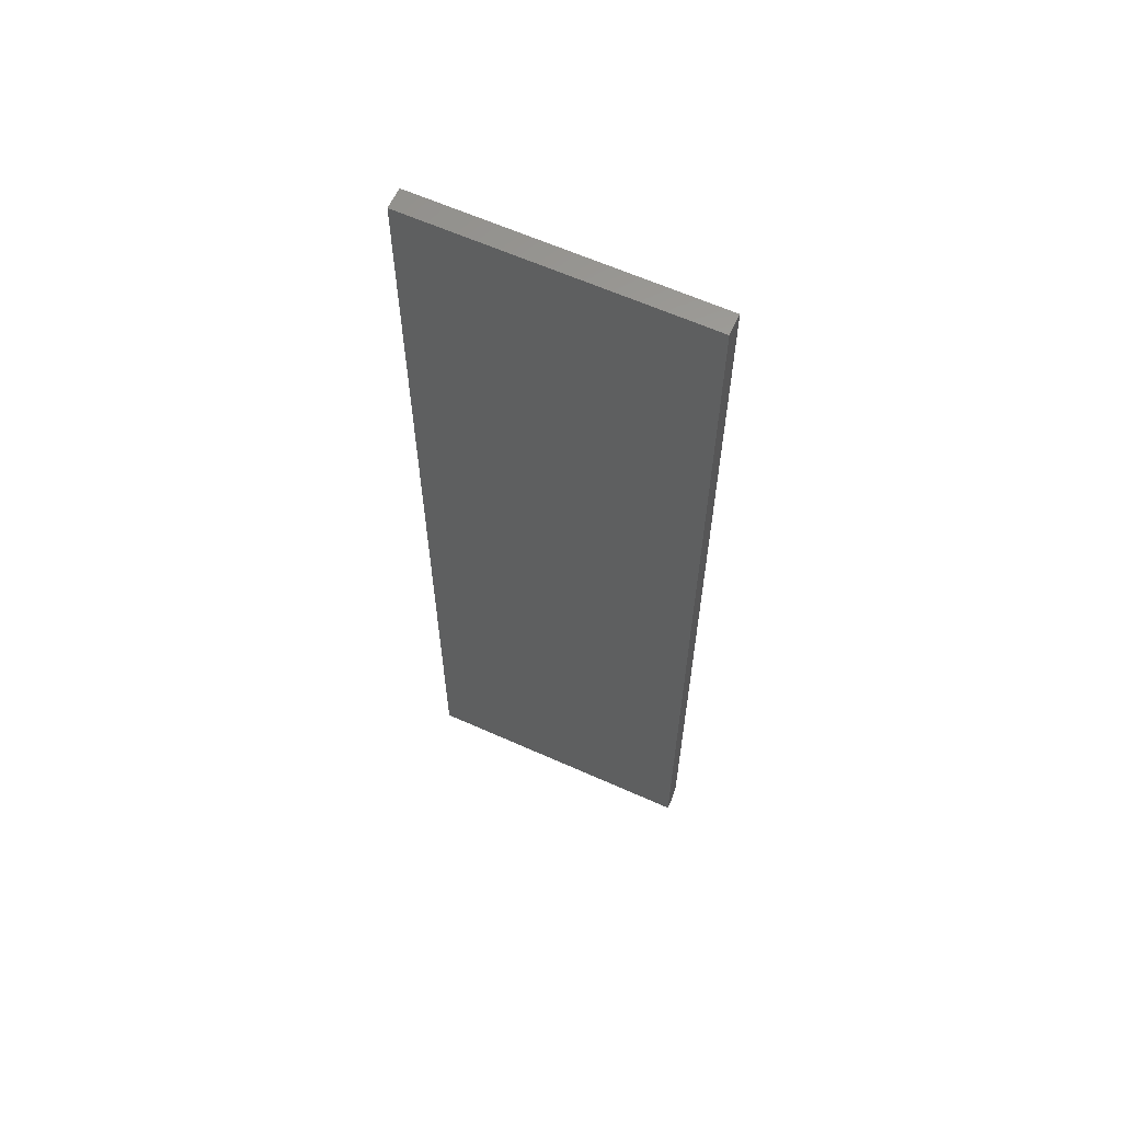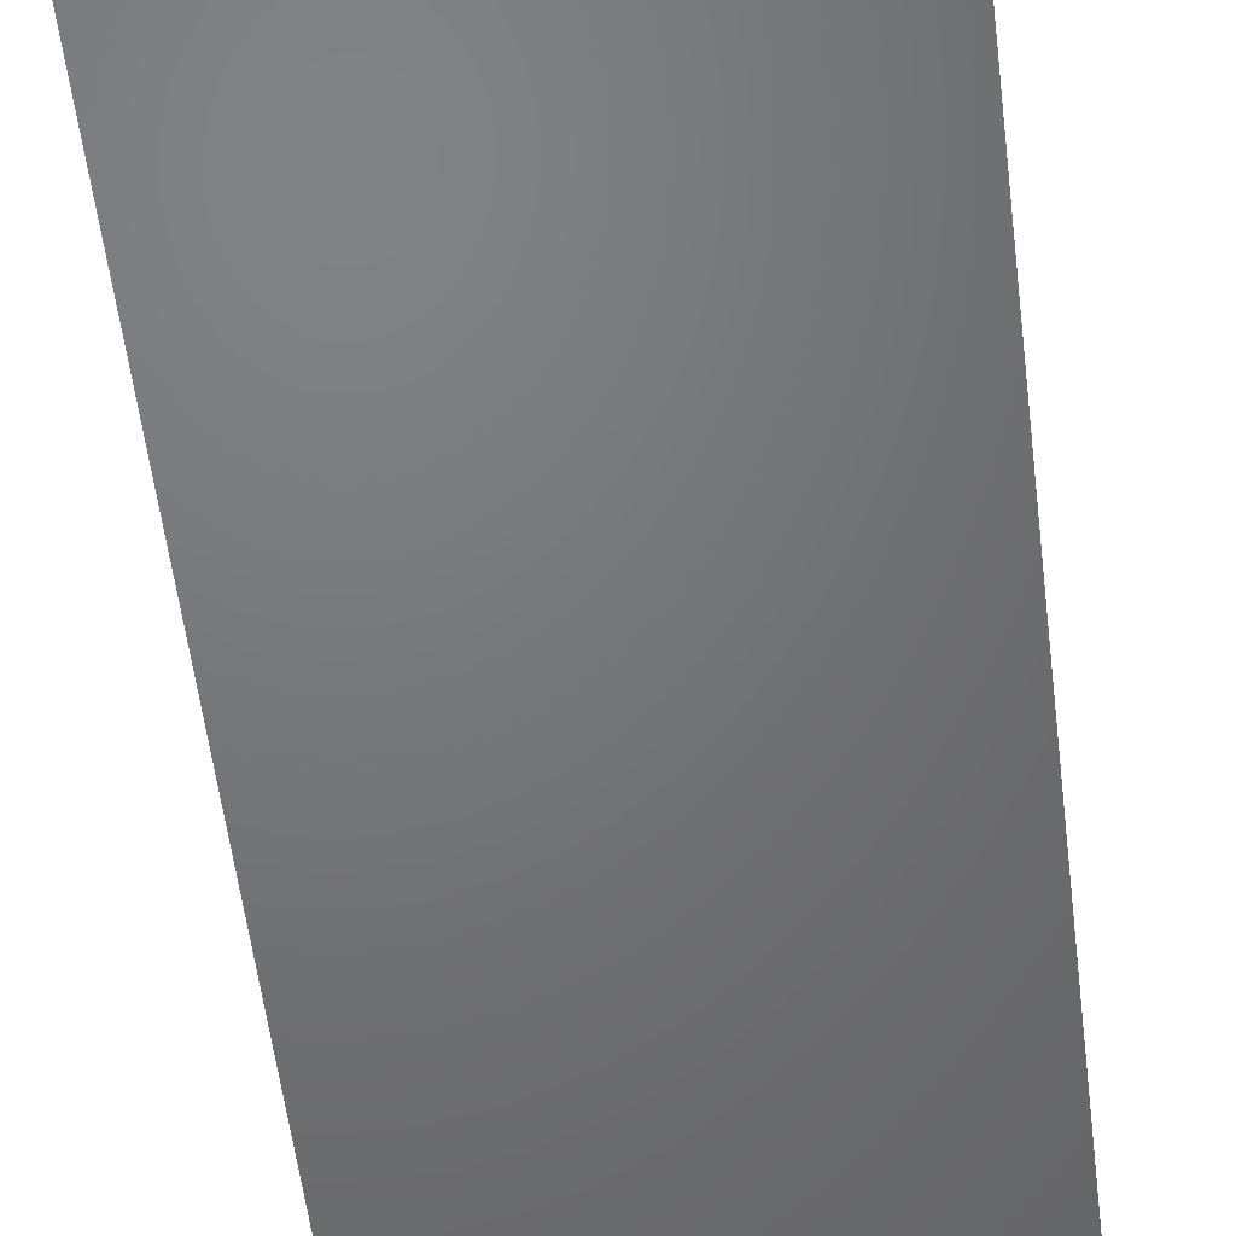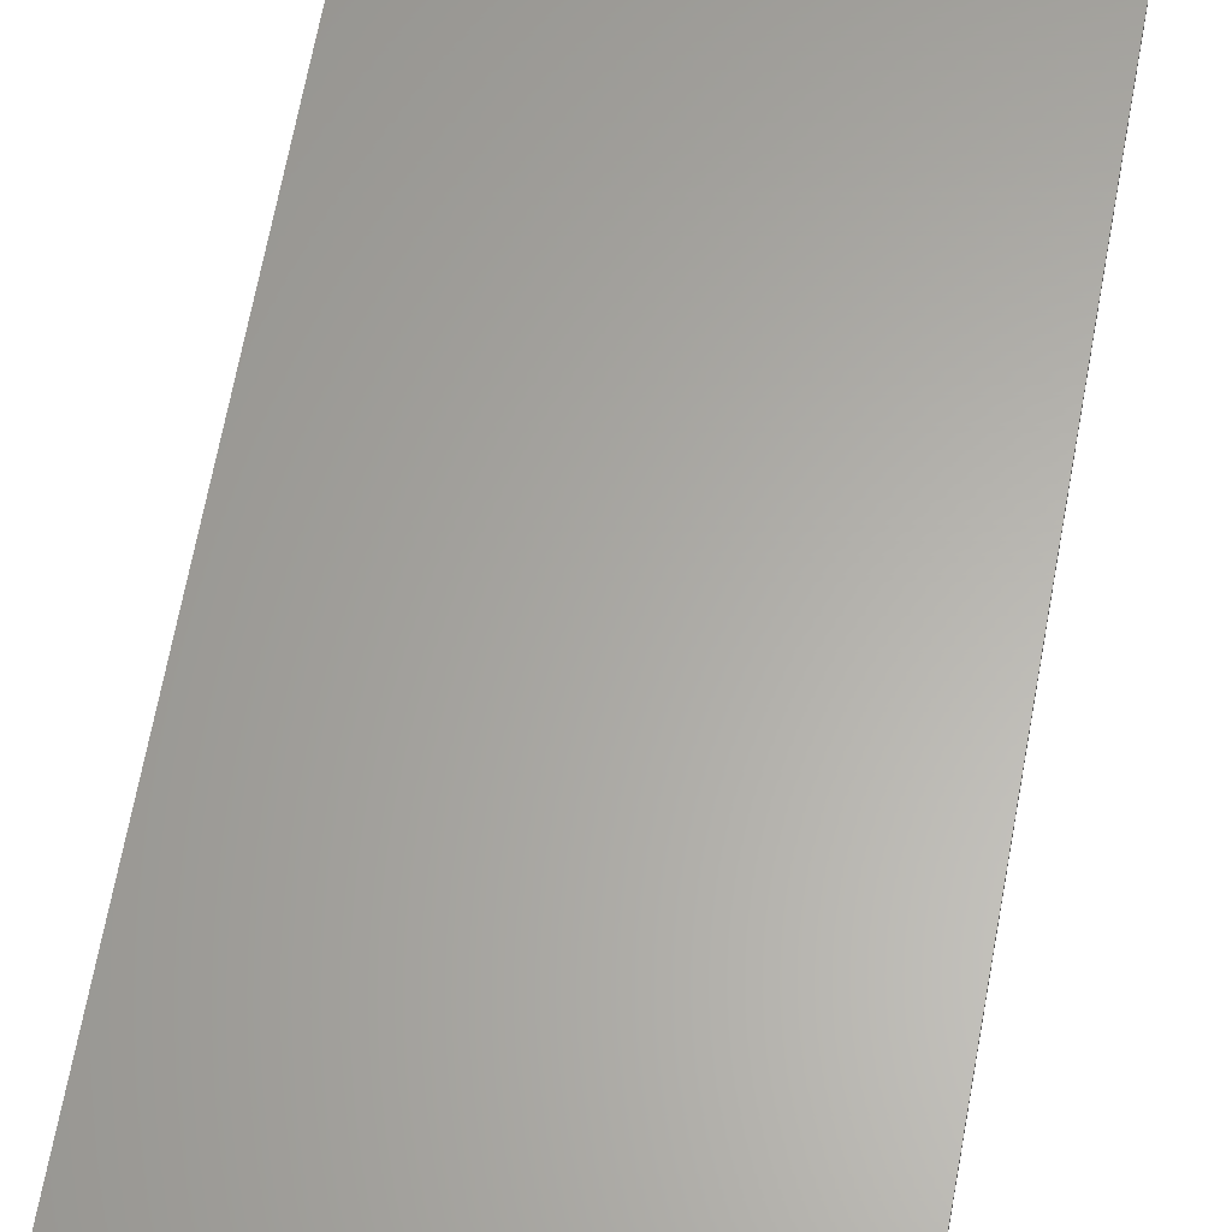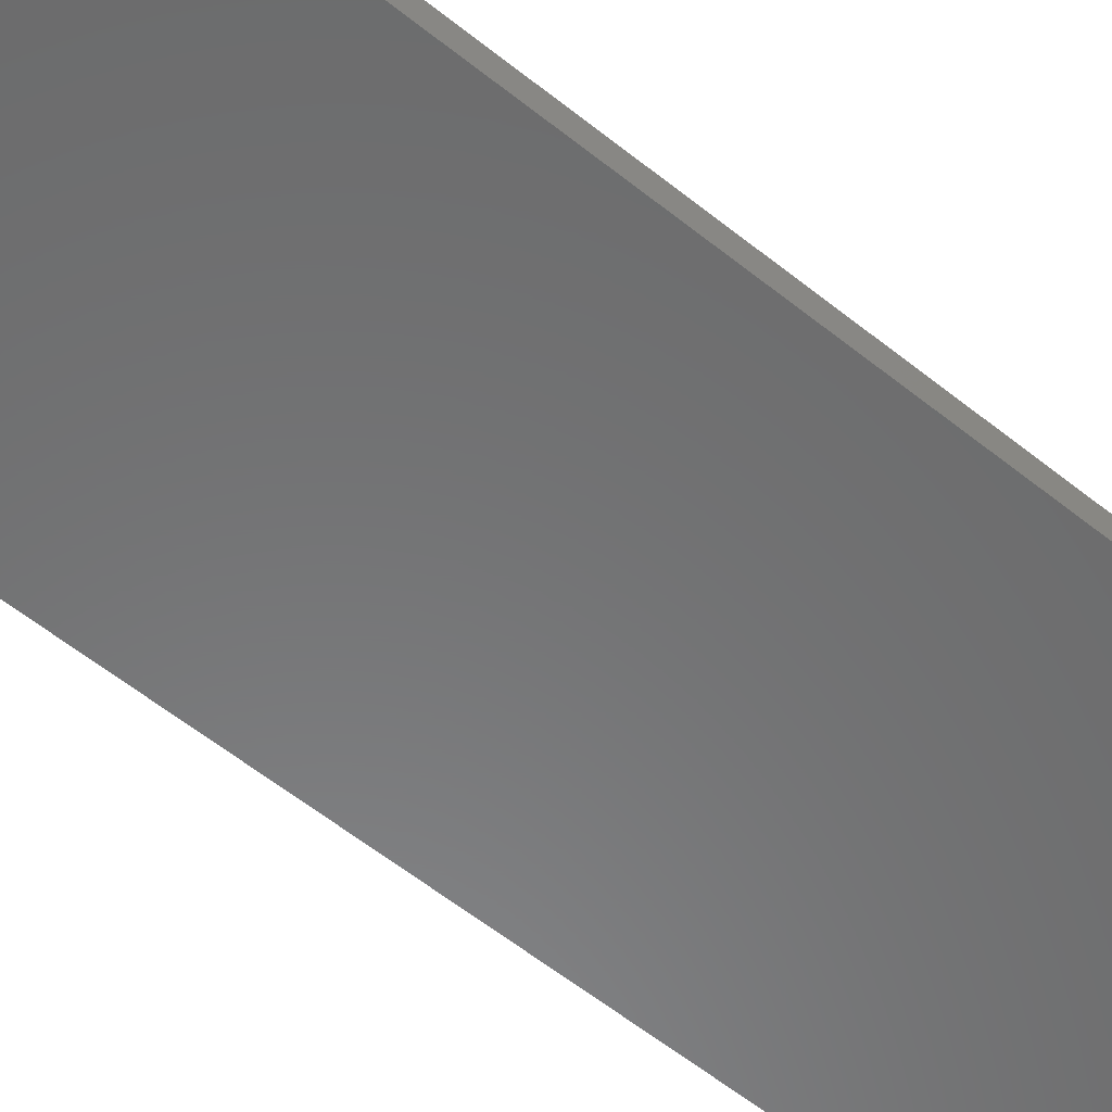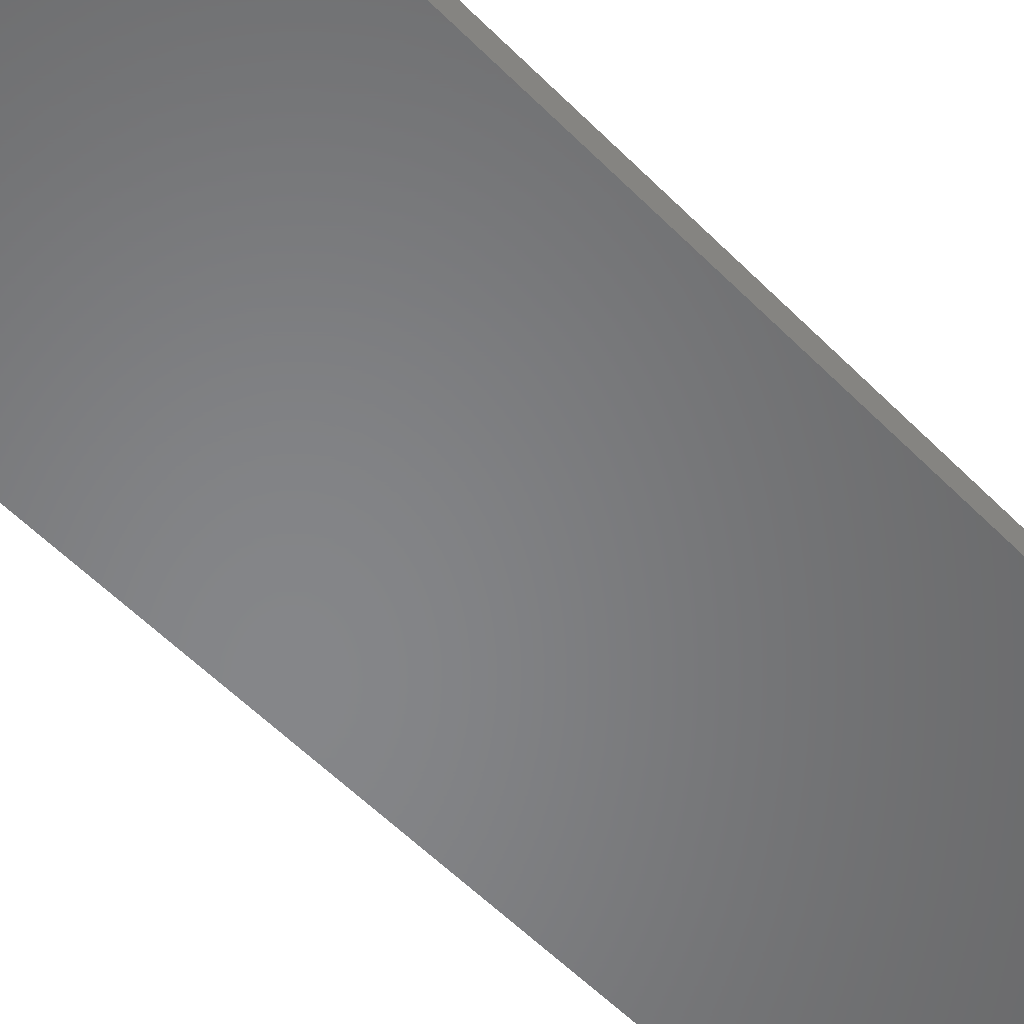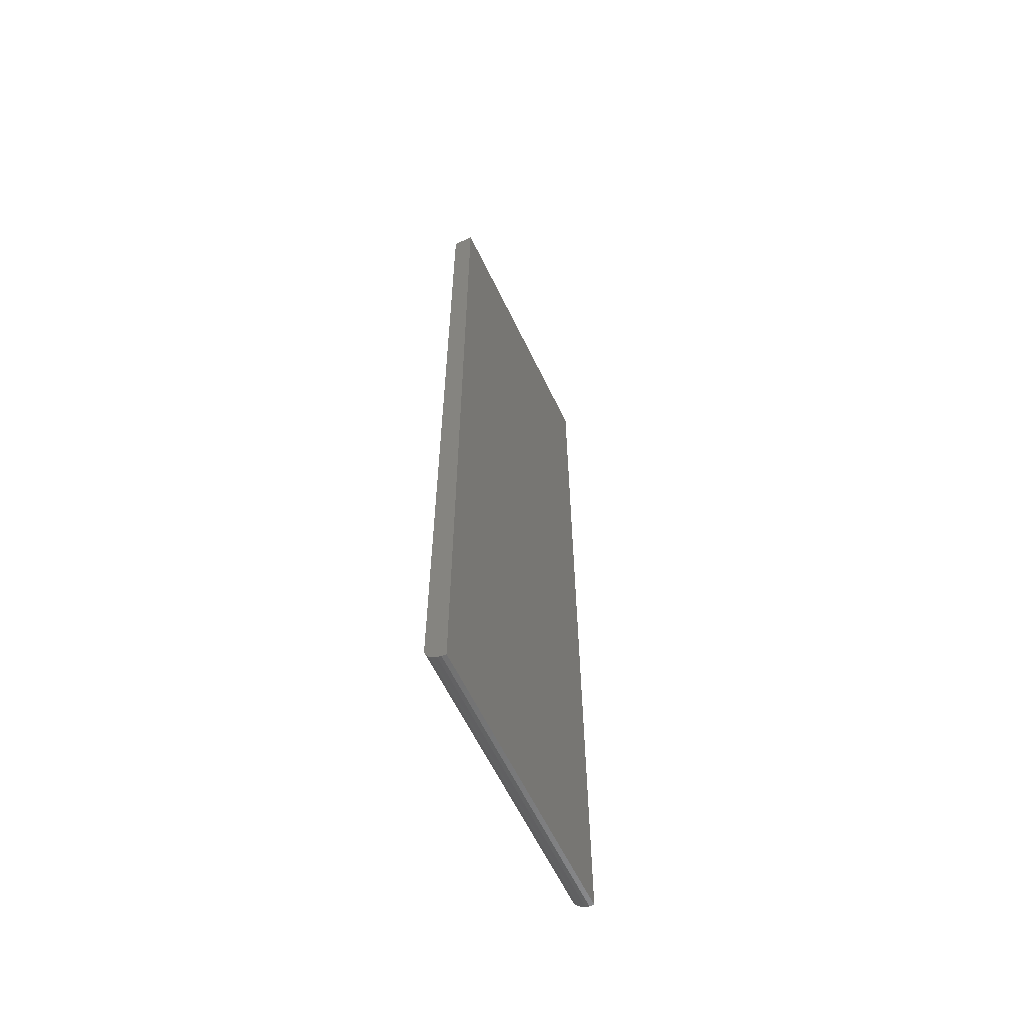
<metadata>
{"format":"stl","ext":"stl","renderer":"f3d","projection":"perspective","resolution":1024,"background":"white","views":[{"elev":62.1,"azim":24.5,"up":"+Y"},{"elev":-50.0,"azim":-173.5,"up":"+Z"},{"elev":63.0,"azim":-169.9,"up":"+Z"},{"elev":-56.5,"azim":49.7,"up":"+Z"},{"elev":-53.2,"azim":-137.5,"up":"+Z"},{"elev":-61.8,"azim":-64.3,"up":"+Y"}]}
</metadata>
<code>
# stl→obj: 22 verts, 40 faces
v -0.09375 0.01258 -0.007512
v -0.09375 0.009646 -0.006623
v -0.09375 0.01562 -0.007812
v -0.09375 0.001189 0.001833
v -0.09375 0.0003002 0.004764
v -0.09375 9.926e-19 0.008306
v -0.09375 0.75 0.008306
v -0.09375 0.75 -0.007812
v -0.09375 0.006944 -0.005179
v -0.09375 0.004576 -0.003236
v -0.09375 0.002633 -0.0008683
v 0.125 0.009646 -0.006623
v 0.125 0.01258 -0.007512
v 0.125 0.01562 -0.007812
v 0.125 0.75 0.008306
v 0.125 1.314e-17 0.008306
v 0.125 0.75 -0.007812
v 0.125 0.0003002 0.004764
v 0.125 0.001189 0.001833
v 0.125 0.002633 -0.0008683
v 0.125 0.004576 -0.003236
v 0.125 0.006944 -0.005179
f 1 2 3
f 4 5 6
f 7 8 3
f 7 3 2
f 7 2 9
f 7 9 10
f 7 10 11
f 7 11 4
f 7 4 6
f 12 13 14
f 15 16 12
f 15 12 14
f 15 14 17
f 18 19 20
f 18 20 21
f 18 21 22
f 18 22 12
f 18 12 16
f 3 8 14
f 14 8 17
f 16 15 6
f 6 15 7
f 3 14 1
f 1 14 13
f 1 13 2
f 2 13 12
f 2 12 9
f 9 12 22
f 9 22 10
f 10 22 21
f 10 21 11
f 11 21 20
f 11 20 4
f 4 20 19
f 4 19 5
f 5 19 18
f 5 18 6
f 6 18 16
f 8 7 17
f 17 7 15

</code>
